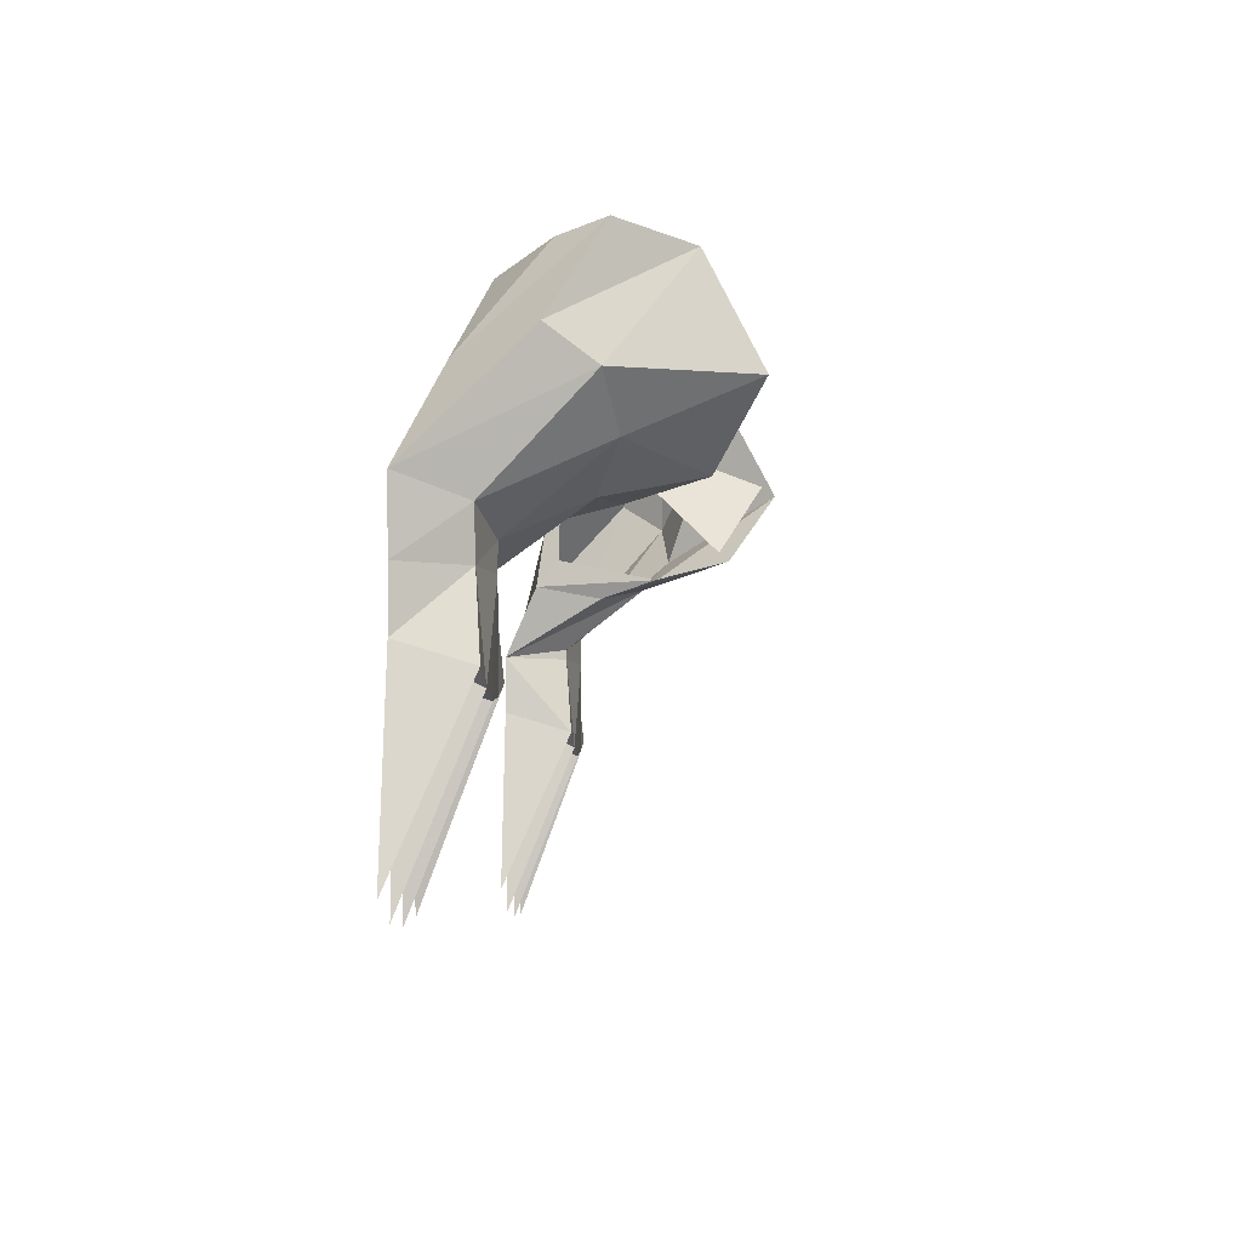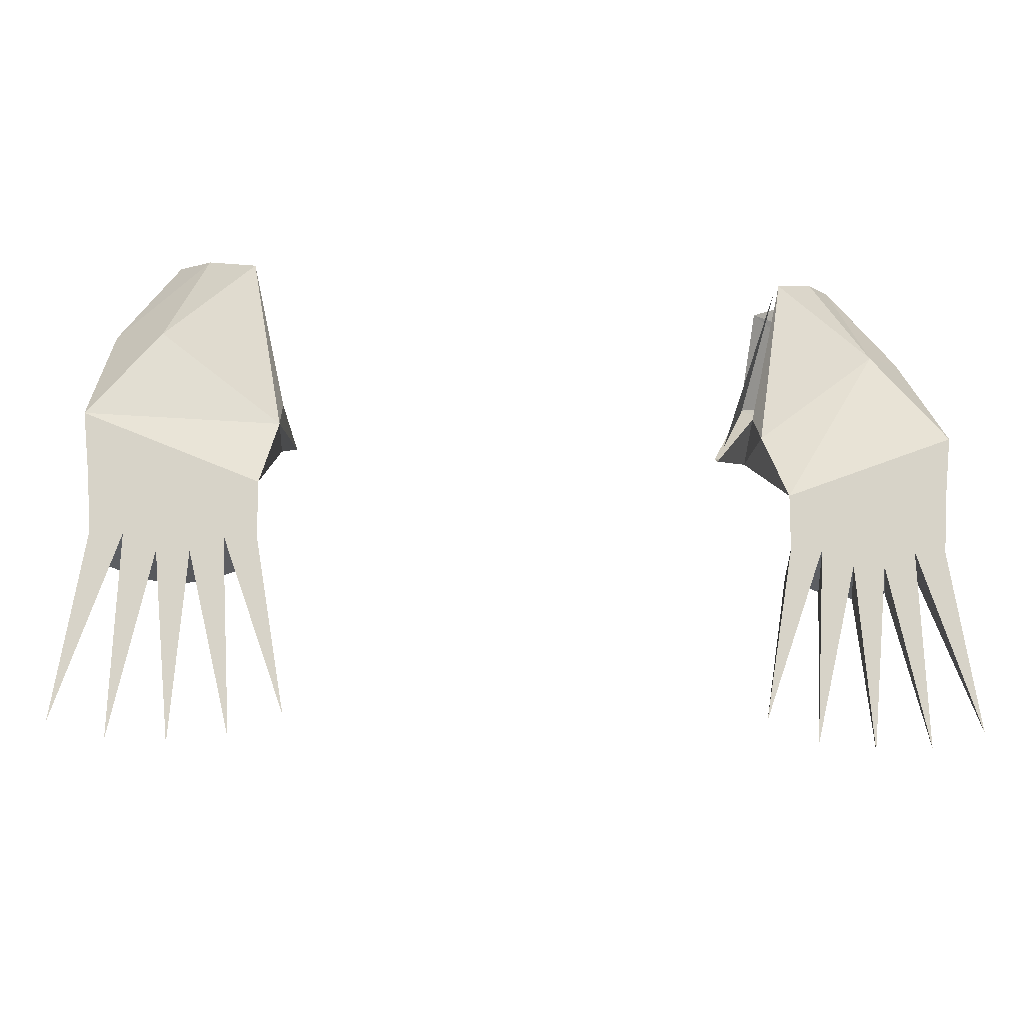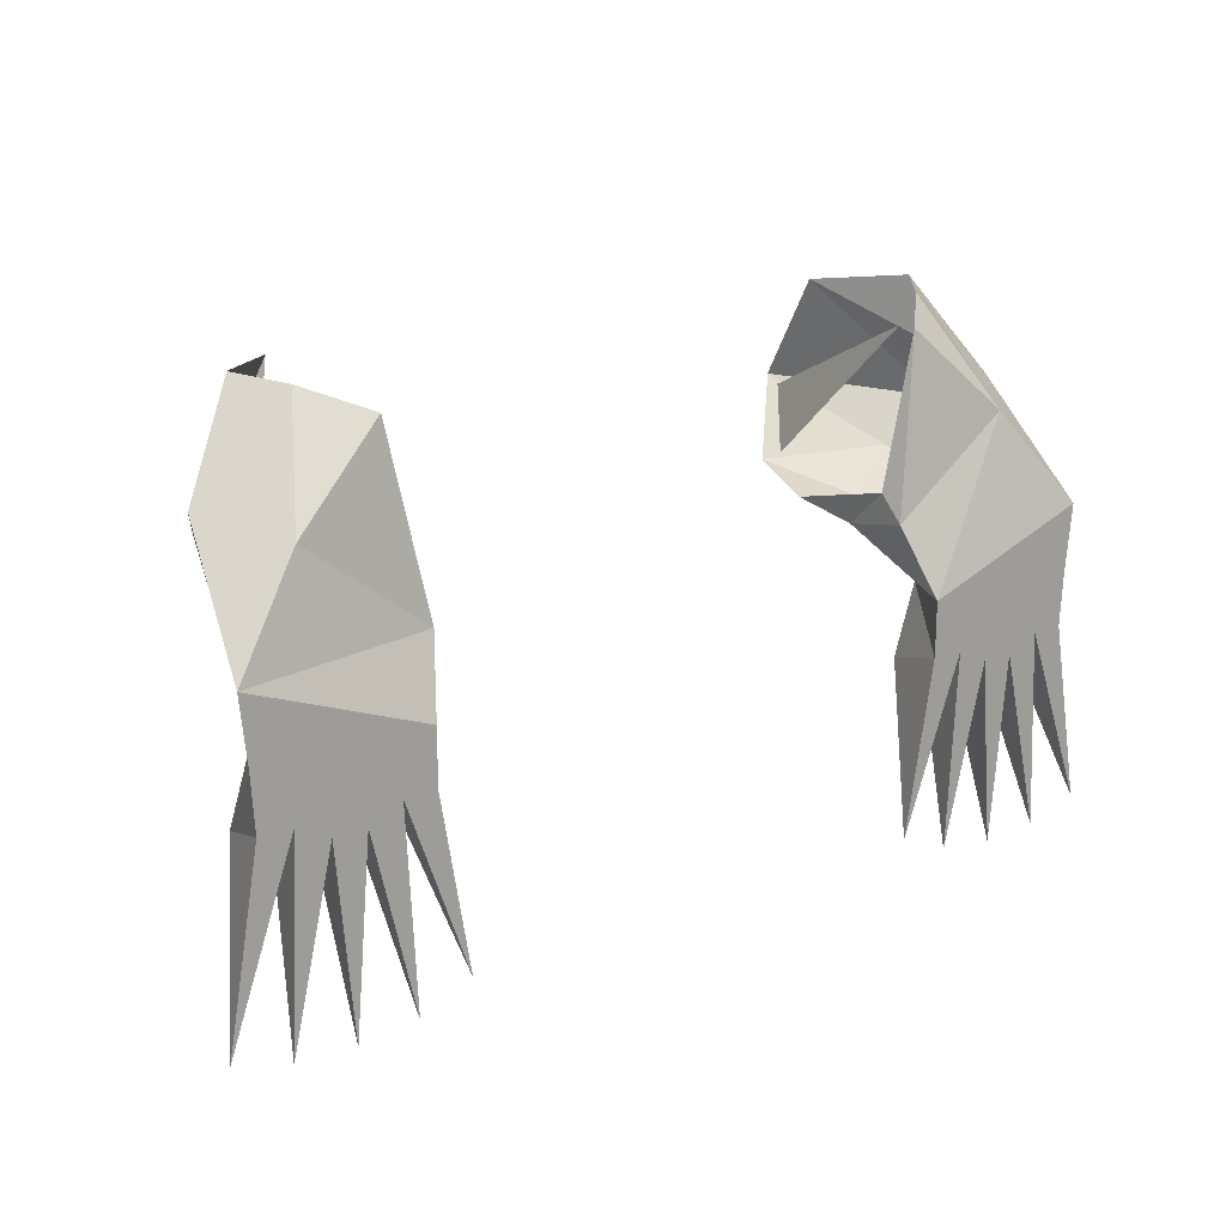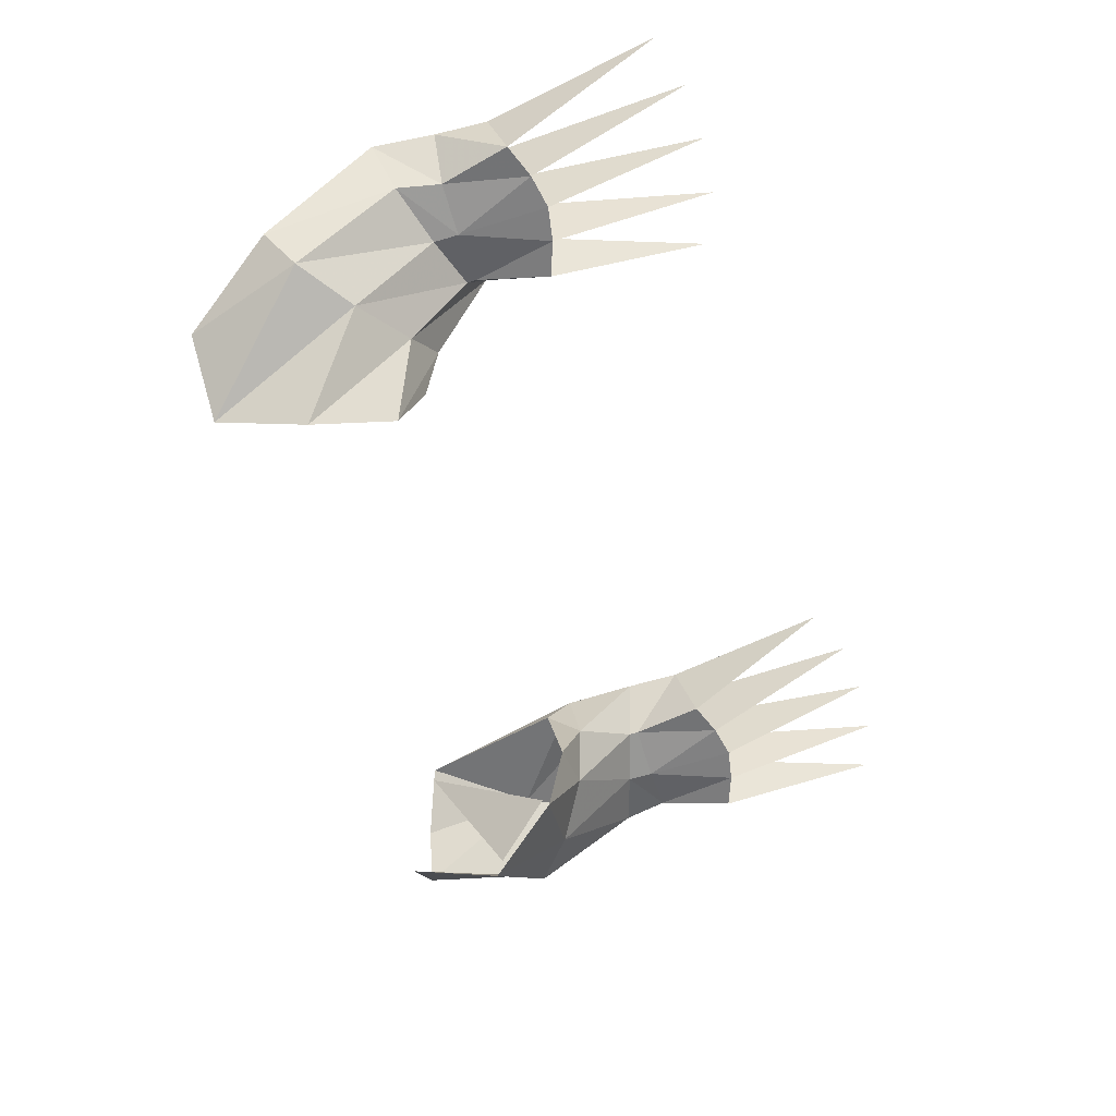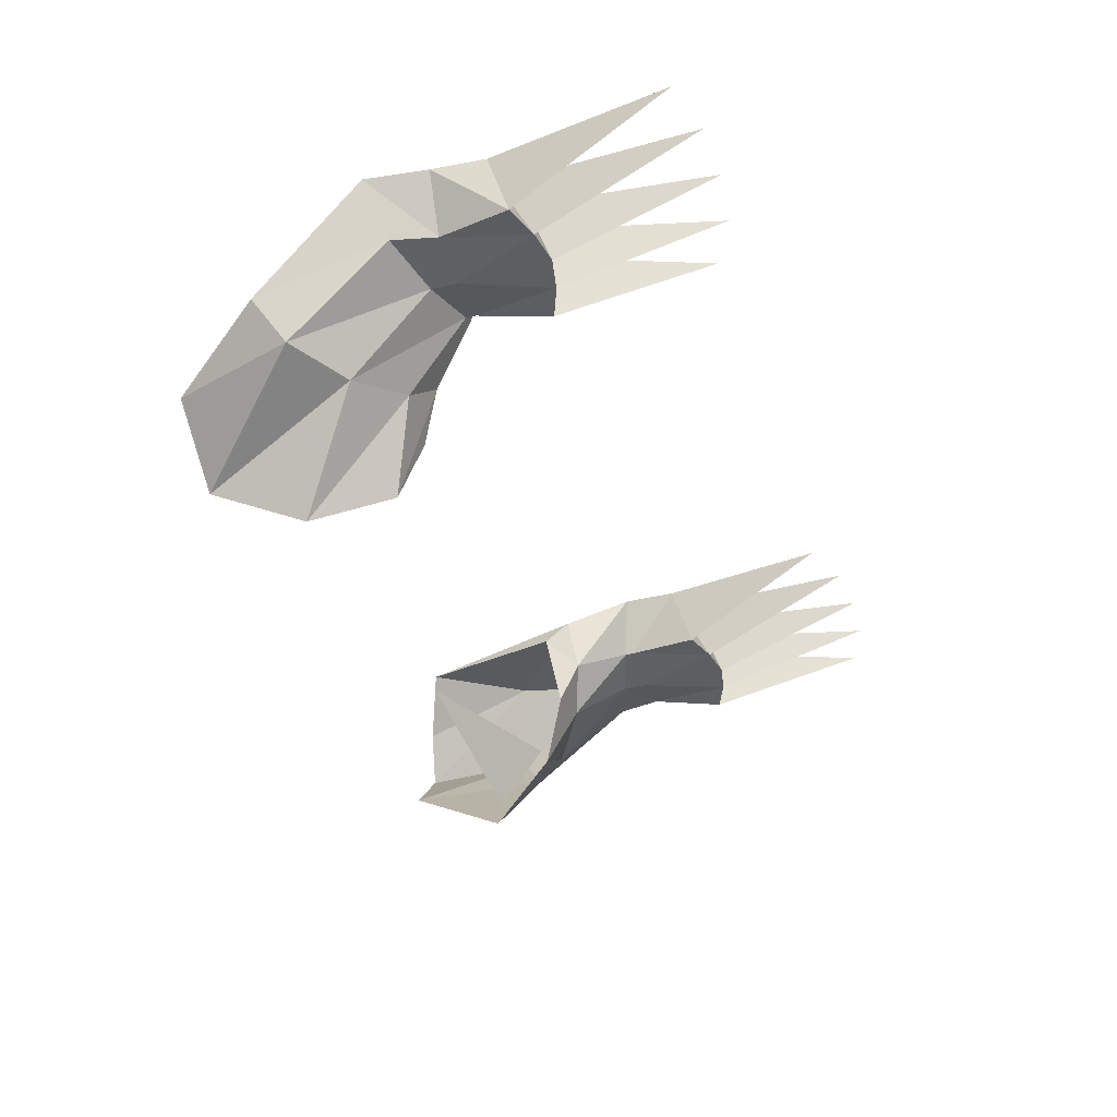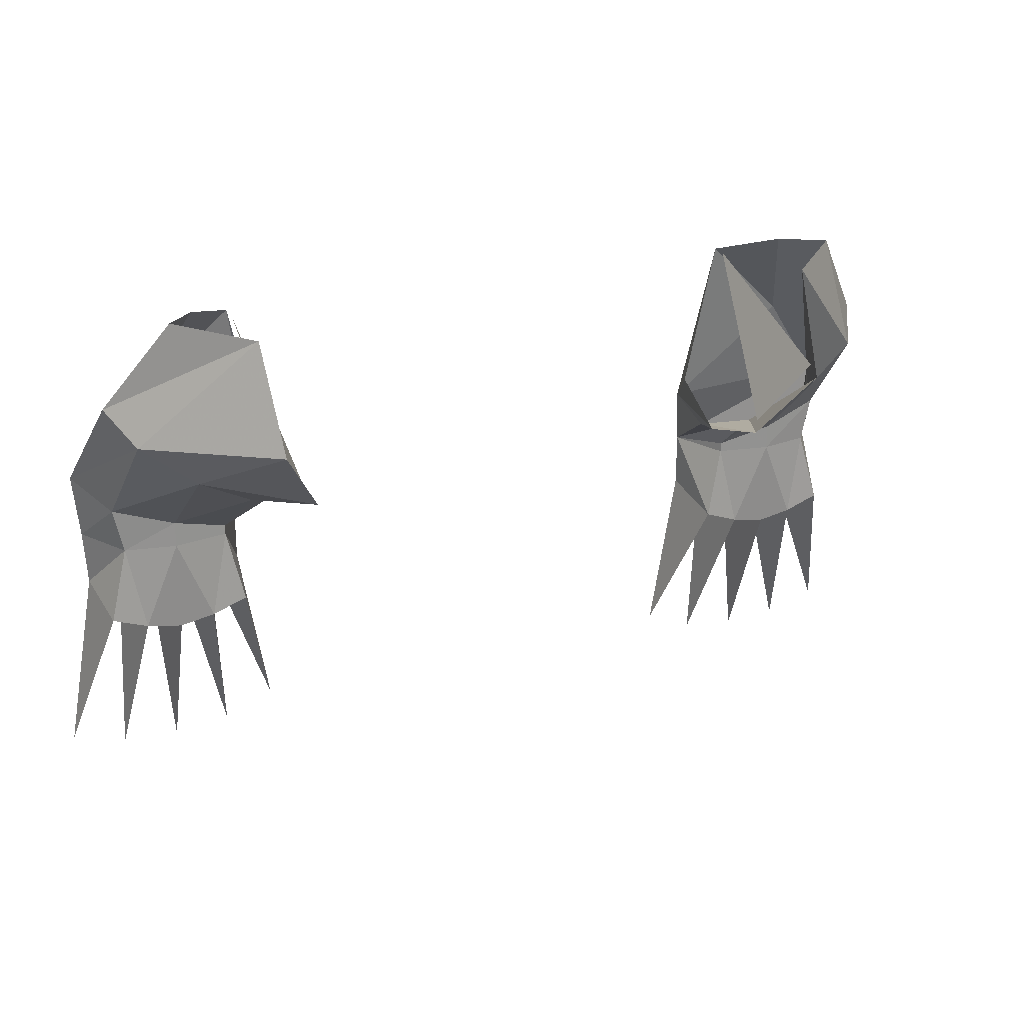
<metadata>
{"format":"obj","ext":"obj","renderer":"f3d","projection":"perspective","resolution":1024,"background":"white","views":[{"elev":-6.5,"azim":-85.9,"up":"+Z"},{"elev":-12.1,"azim":173.1,"up":"+Z"},{"elev":18.3,"azim":144.1,"up":"+Z"},{"elev":-59.3,"azim":107.3,"up":"+Y"},{"elev":-37.9,"azim":106.7,"up":"+Y"},{"elev":23.8,"azim":-23.1,"up":"+Z"}]}
</metadata>
<code>
v -0.6797 -0.6016 -0.5
v -0.6719 -0.1797 -0.2891
v -0.6016 -0.4922 -0.6328
v 0.9609 -0.3594 -0.5234
v 0.8281 -0.3828 -0.625
v 0.8438 -0.1641 -0.8125
v 0.9922 -0.1406 -0.7656
v 1.016 -0.2578 -0.4531
v 0.8672 -0.3672 -0.2266
v 0.7031 -0.5234 -0.2422
v 0.6875 -0.6484 -0.4844
v 0.6875 -0.3281 -0.7109
v 0.7109 -0.1406 -0.8516
v 0.7109 -0.1406 -0.875
v 0.8438 -0.1641 -0.875
v 0.9688 -0.1406 -0.875
v 1.062 0 -0.7188
v 0.8906 -0.07812 -0.4922
v 0.7891 -0.2578 -0.2422
v 0.5938 -0.2344 -0.7422
v 0.6484 0 -0.875
v 0.6719 -0.1562 -1.055
v 0.7578 -0.1562 -1.086
v 0.8438 -0.1562 -1.102
v 0.9297 -0.1562 -1.086
v 1.016 -0.1562 -1.055
v 1.047 0 -0.875
v 0.6016 -0.07812 -0.7109
v 0.6719 -0.1328 -0.2891
v 0.5547 -0.3672 -0.7031
v 0.5938 -0.1328 -0.6484
v 0.5859 -0.5391 -0.6562
v 0.9844 0 -1.492
v 0.9609 0 -1.008
v 1.117 0 -1.453
v 1.039 0 -1.008
v 0.8828 0 -1.047
v 0.8047 0 -1.047
v 0.7266 0 -1.008
v 0.6484 0 -1.008
v 0.5781 0 -1.43
v 0.7031 0 -1.484
v 0.8438 0 -1.5
v -0.9922 -0.1406 -0.7656
v -0.8438 -0.1641 -0.8125
v -0.8281 -0.3828 -0.625
v -0.9609 -0.3594 -0.5234
v -1.062 0 -0.7188
v -1.047 0 -0.875
v -0.9688 -0.1406 -0.875
v -0.8438 -0.1641 -0.875
v -0.7109 -0.1406 -0.8516
v -0.6875 -0.3281 -0.7109
v -0.5859 -0.5391 -0.6562
v -0.6875 -0.6484 -0.4844
v -0.7031 -0.5234 -0.2422
v -1.016 -0.2578 -0.4531
v -0.8906 -0.07812 -0.4922
v -0.6484 0 -0.875
v -0.8047 0 -1.047
v -0.8828 0 -1.047
v -0.9609 0 -1.008
v -1.039 0 -1.008
v -1.016 -0.1562 -1.055
v -0.9297 -0.1562 -1.086
v -0.8438 -0.1562 -1.102
v -0.7578 -0.1562 -1.086
v -0.7109 -0.1406 -0.875
v -0.5938 -0.2344 -0.7422
v -0.5547 -0.3672 -0.7031
v -0.6016 -0.07812 -0.7109
v -0.5938 -0.1328 -0.6484
v -0.8672 -0.3672 -0.2266
v -0.7891 -0.2578 -0.2422
v -0.6719 -0.1328 -0.2891
v -0.9844 0 -1.492
v -1.117 0 -1.453
v -0.8438 0 -1.5
v -0.7031 0 -1.484
v -0.7266 0 -1.008
v -0.6719 -0.1562 -1.055
v -0.6484 0 -1.008
v -0.5781 0 -1.43
v 0.6875 -0.6172 -0.4609
v 0.6719 -0.1719 -0.2891
v 0.6016 -0.5156 -0.6328
f 1 2 3
f 84 85 86
f 4 5 6
f 4 6 7
f 4 7 8
f 5 12 13
f 5 13 6
f 7 17 8
f 8 17 18
f 12 20 21
f 12 21 13
f 17 21 28
f 17 28 18
f 20 28 21
f 44 45 46
f 44 46 47
f 44 47 48
f 45 52 53
f 45 53 46
f 47 57 48
f 48 57 58
f 48 58 59
f 52 59 69
f 52 69 53
f 59 71 69
f 58 71 59
f 4 8 9
f 4 9 10
f 4 10 5
f 5 10 11
f 5 11 12
f 8 18 19
f 8 19 9
f 18 28 29
f 18 29 19
f 28 20 30
f 28 30 31
f 11 32 12
f 12 32 20
f 20 32 30
f 46 53 54
f 46 54 55
f 46 55 47
f 47 55 56
f 47 56 57
f 53 69 70
f 53 70 54
f 69 71 72
f 69 72 70
f 57 56 73
f 57 73 58
f 58 73 74
f 58 74 75
f 58 75 71
f 6 13 14
f 6 14 15
f 6 15 7
f 7 15 16
f 7 16 17
f 13 21 14
f 16 27 17
f 17 27 21
f 44 48 49
f 44 49 50
f 44 50 45
f 45 50 51
f 45 51 52
f 48 59 49
f 51 68 52
f 52 68 59
f 14 21 22
f 14 22 23
f 14 23 15
f 15 23 24
f 15 24 25
f 15 25 16
f 16 25 26
f 16 26 27
f 25 34 26
f 26 36 27
f 27 36 34
f 27 34 37
f 27 37 21
f 21 37 38
f 21 38 39
f 21 39 40
f 21 40 22
f 22 39 23
f 23 38 24
f 24 37 25
f 49 59 60
f 49 60 61
f 49 61 62
f 49 62 63
f 49 63 50
f 50 63 64
f 50 64 65
f 50 65 51
f 51 65 66
f 51 66 67
f 51 67 68
f 62 65 64
f 65 61 66
f 66 60 67
f 67 80 81
f 67 81 68
f 68 81 82
f 68 82 59
f 59 82 80
f 59 80 60
f 28 31 29
f 72 71 75
f 25 33 34
f 26 34 35
f 26 35 36
f 22 40 41
f 22 41 39
f 23 39 42
f 23 42 38
f 24 38 43
f 24 43 37
f 25 37 33
f 33 37 34
f 36 35 34
f 37 43 38
f 38 42 39
f 39 41 40
f 62 76 65
f 62 64 77
f 62 77 63
f 63 77 64
f 65 76 61
f 66 61 78
f 66 78 60
f 67 60 79
f 67 79 80
f 60 80 79
f 61 76 62
f 60 78 61
f 80 83 81
f 81 83 82
f 82 83 80

</code>
